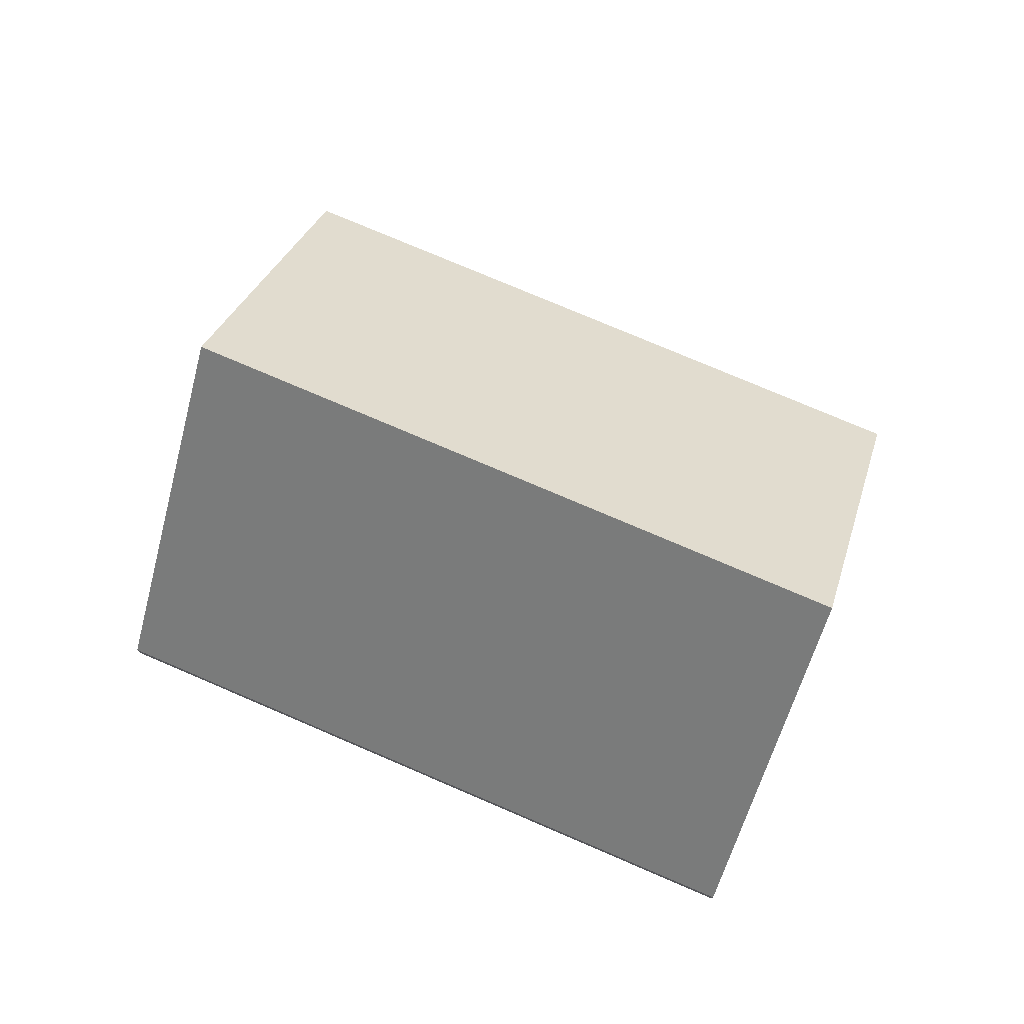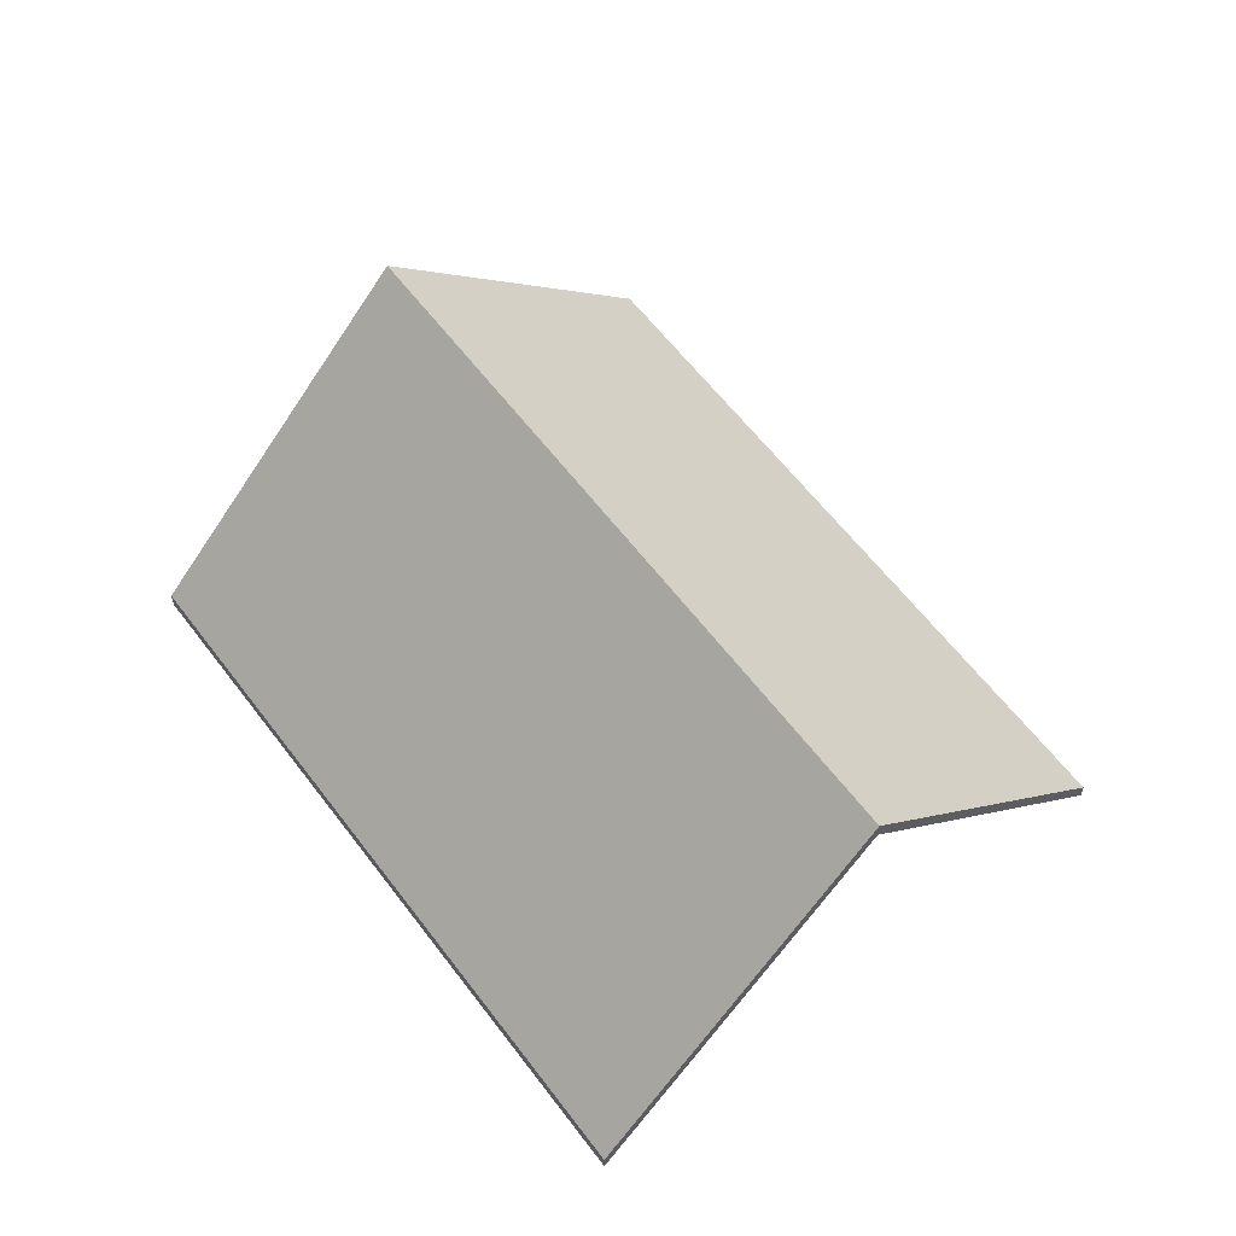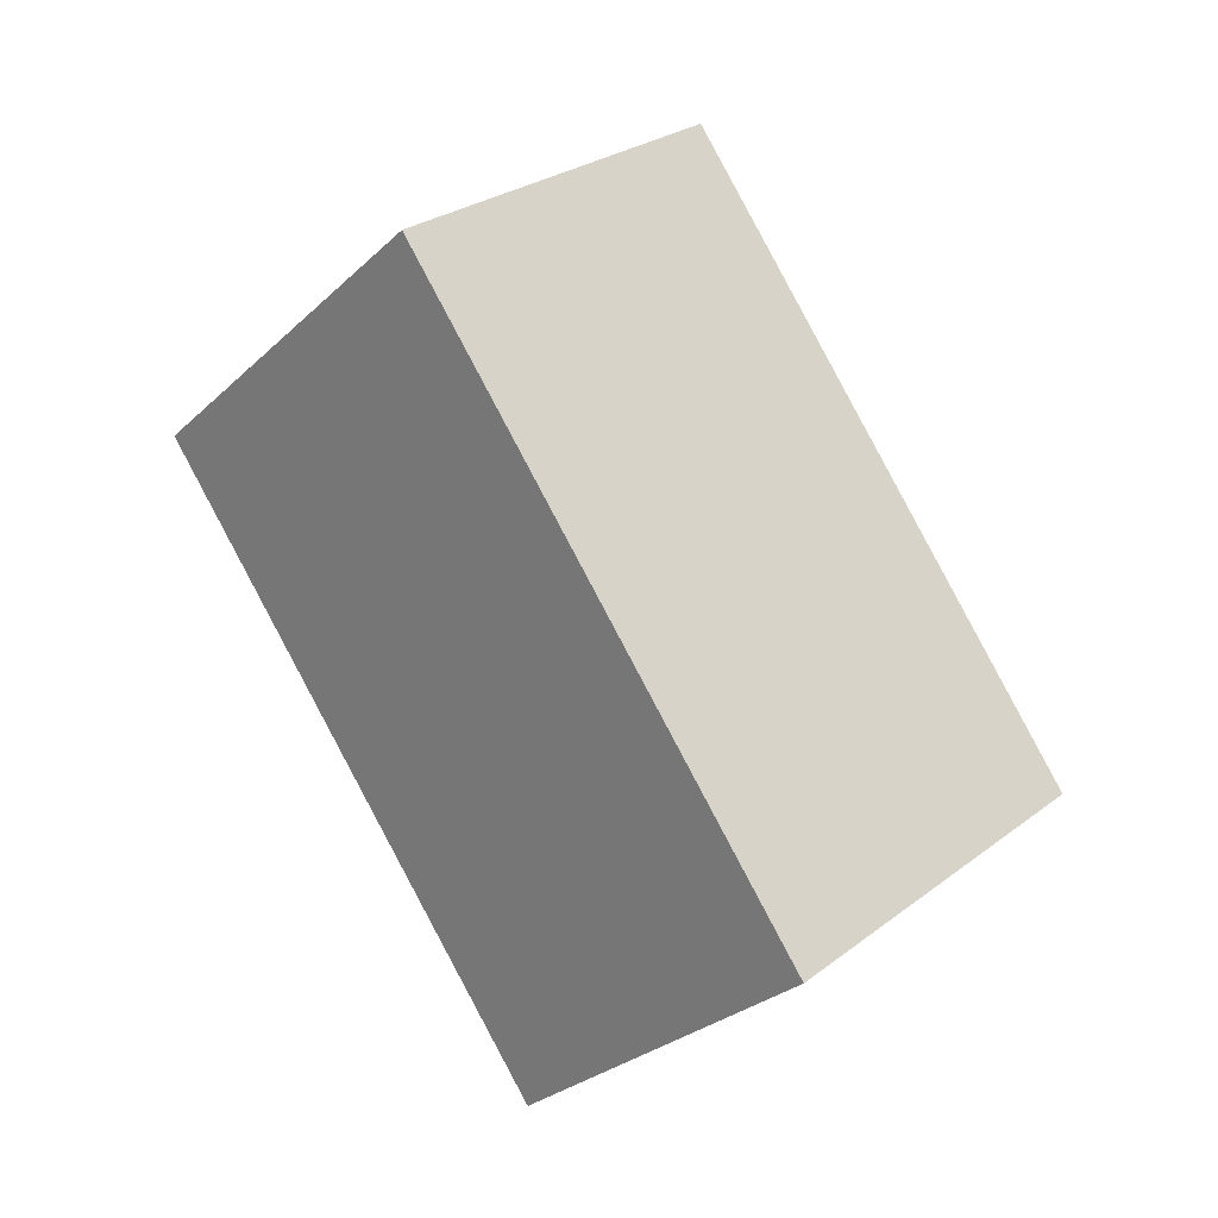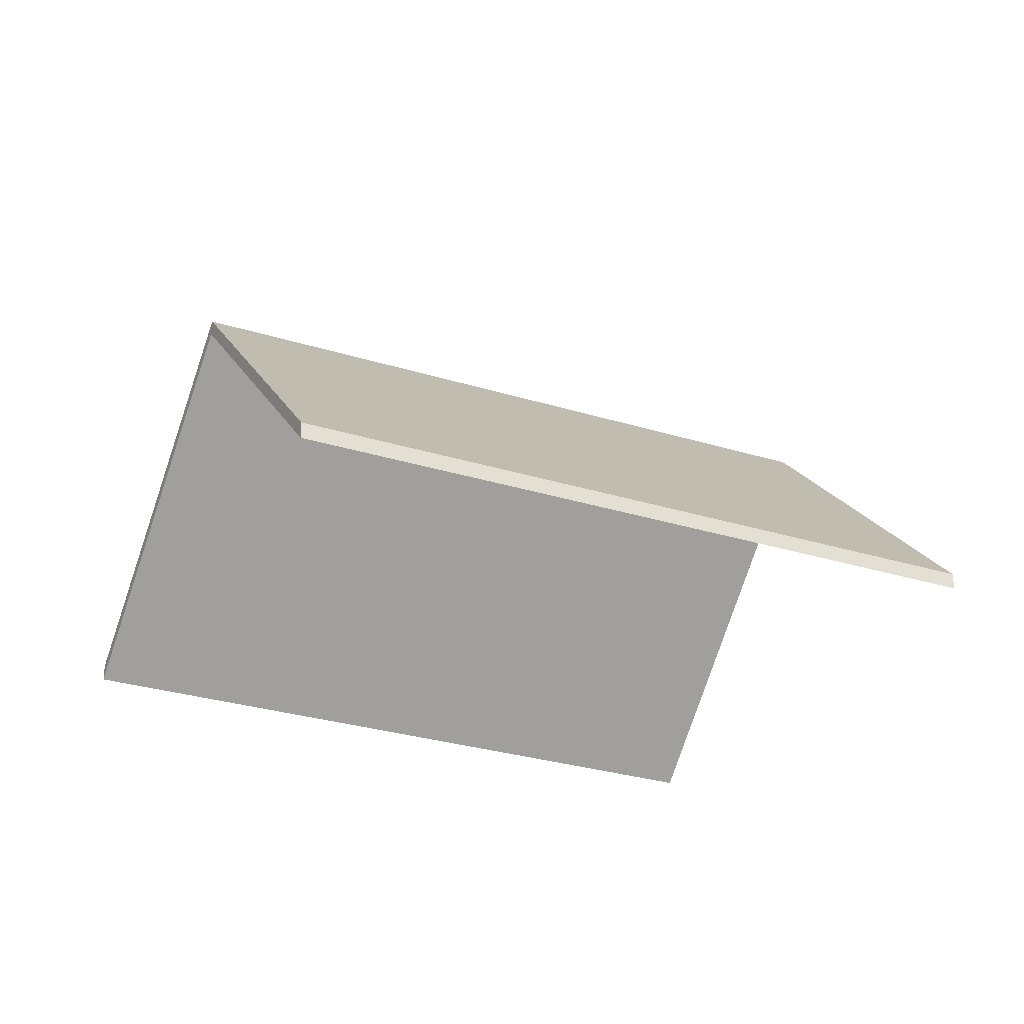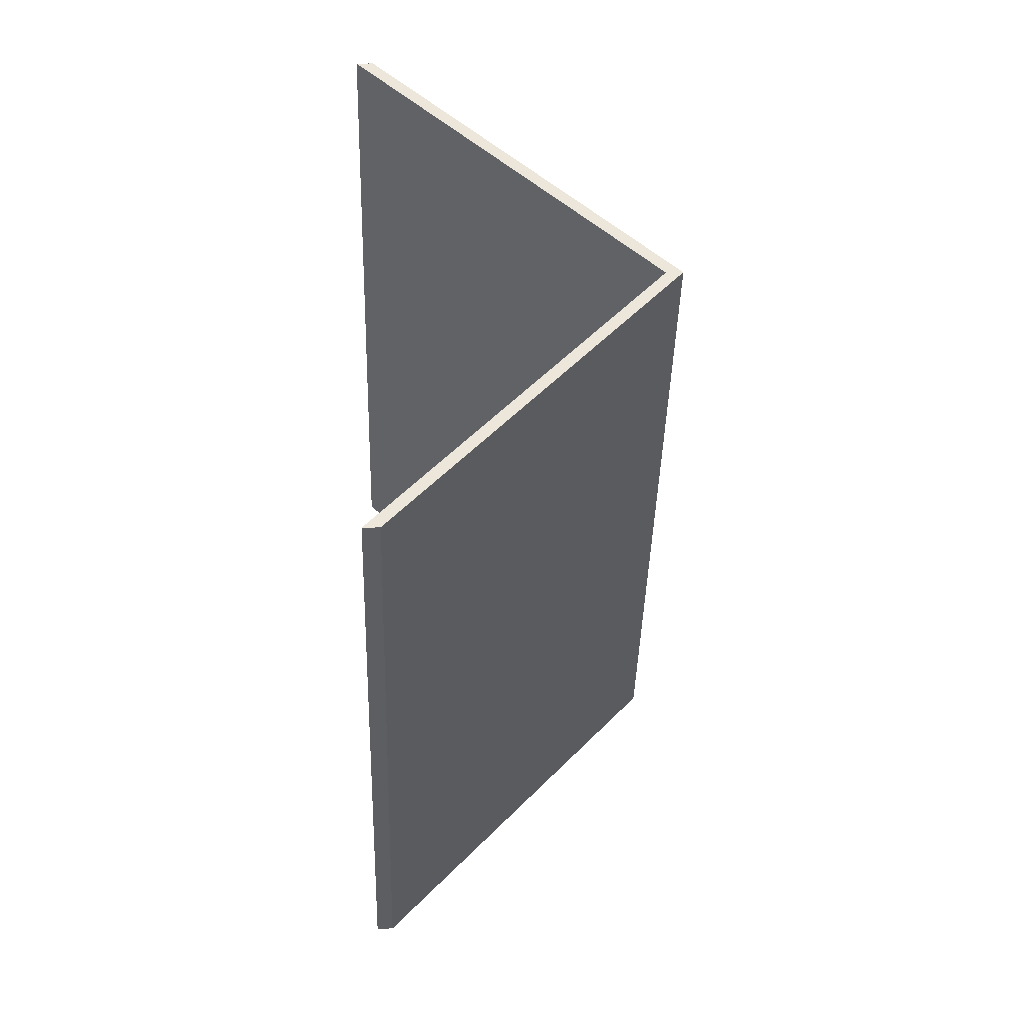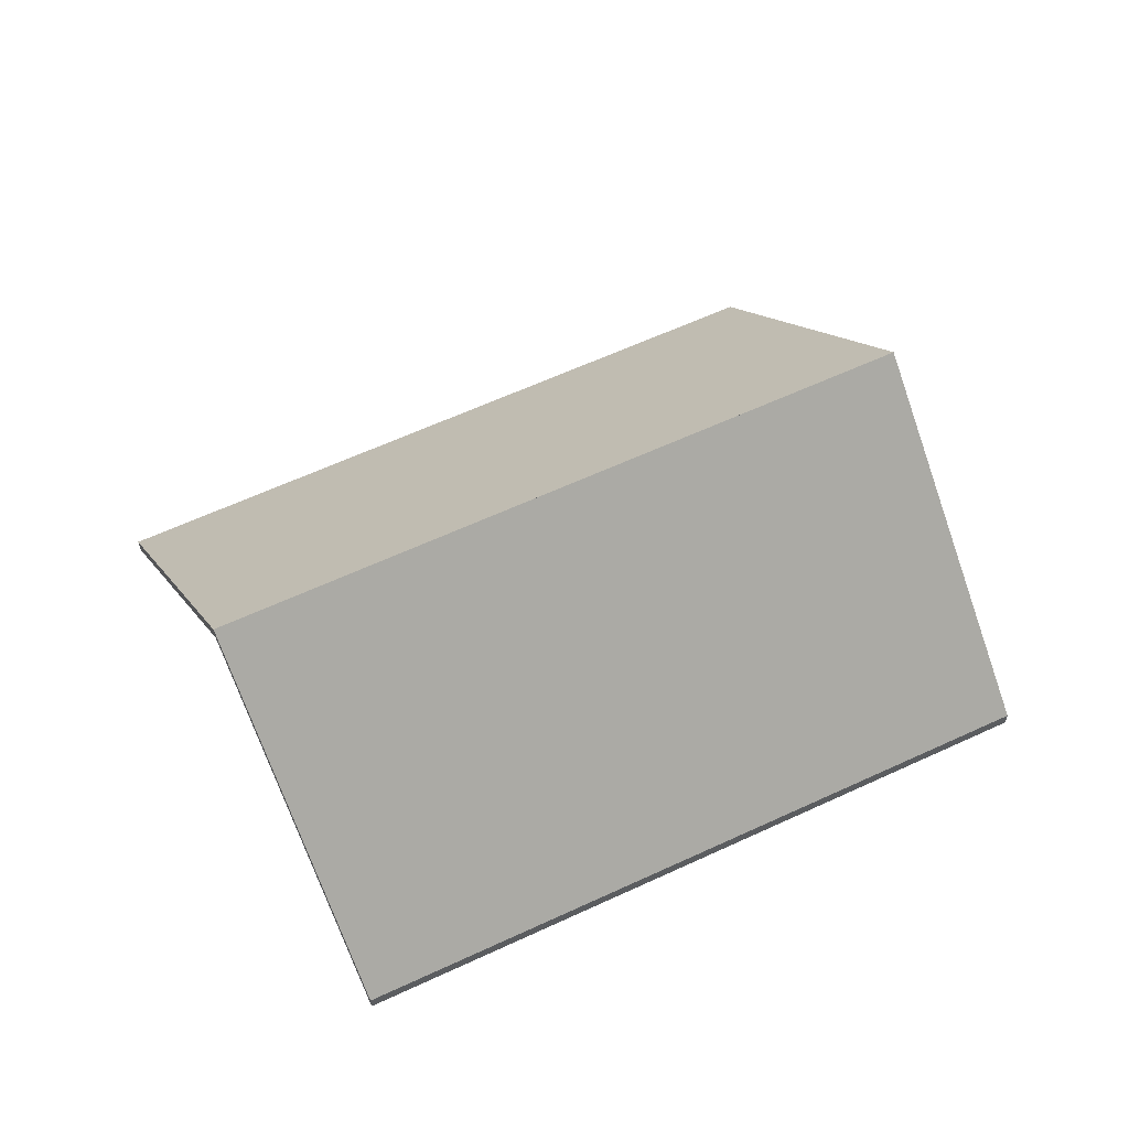
<metadata>
{"format":"obj","ext":"obj","renderer":"f3d","projection":"perspective","resolution":1024,"background":"white","views":[{"elev":75.7,"azim":-38.7,"up":"+Y"},{"elev":59.5,"azim":-8.5,"up":"+Y"},{"elev":-1.6,"azim":-177.7,"up":"+Z"},{"elev":-29.6,"azim":93.5,"up":"+Y"},{"elev":23.3,"azim":86.9,"up":"+Z"},{"elev":61.0,"azim":-87.3,"up":"+Y"}]}
</metadata>
<code>
v 0.6542 0.005286 0.2864
v 0.6941 -0.04086 0.2631
v 0.6941 -0.0435 0.2631
v 0.6542 0.002652 0.2864
v 0.6941 -0.04086 0.2631
v 0.7477 -0.04086 0.3636
v 0.7477 -0.0435 0.3636
v 0.6941 -0.0435 0.2631
v 0.7079 0.005286 0.387
v 0.6542 0.005286 0.2864
v 0.6542 0.002652 0.2864
v 0.7079 0.002652 0.387
v 0.7477 -0.04086 0.3636
v 0.7079 0.005286 0.387
v 0.7079 0.002652 0.387
v 0.7477 -0.0435 0.3636
v 0.6542 0.005286 0.2864
v 0.7079 0.005286 0.387
v 0.7477 -0.04086 0.3636
v 0.6941 -0.04086 0.2631
v 0.7477 -0.0435 0.3636
v 0.7079 0.002652 0.387
v 0.6542 0.002652 0.2864
v 0.6941 -0.0435 0.2631
v 0.7079 0.005286 0.387
v 0.6681 -0.04086 0.4105
v 0.6681 -0.0435 0.4105
v 0.7079 0.002652 0.387
v 0.6681 -0.04086 0.4105
v 0.6144 -0.04086 0.3098
v 0.6144 -0.0435 0.3098
v 0.6681 -0.0435 0.4105
v 0.6542 0.005286 0.2864
v 0.7079 0.005286 0.387
v 0.7079 0.002652 0.387
v 0.6542 0.002652 0.2864
v 0.6144 -0.04086 0.3098
v 0.6542 0.005286 0.2864
v 0.6542 0.002652 0.2864
v 0.6144 -0.0435 0.3098
v 0.7079 0.005286 0.387
v 0.6542 0.005286 0.2864
v 0.6144 -0.04086 0.3098
v 0.6681 -0.04086 0.4105
v 0.6144 -0.0435 0.3098
v 0.6542 0.002652 0.2864
v 0.7079 0.002652 0.387
v 0.6681 -0.0435 0.4105
f 1 2 3
f 1 3 4
f 5 6 7
f 5 7 8
f 9 10 11
f 9 11 12
f 13 14 15
f 13 15 16
f 17 18 19
f 17 19 20
f 21 22 23
f 21 23 24
f 25 26 27
f 25 27 28
f 29 30 31
f 29 31 32
f 33 34 35
f 33 35 36
f 37 38 39
f 37 39 40
f 41 42 43
f 41 43 44
f 45 46 47
f 45 47 48

</code>
